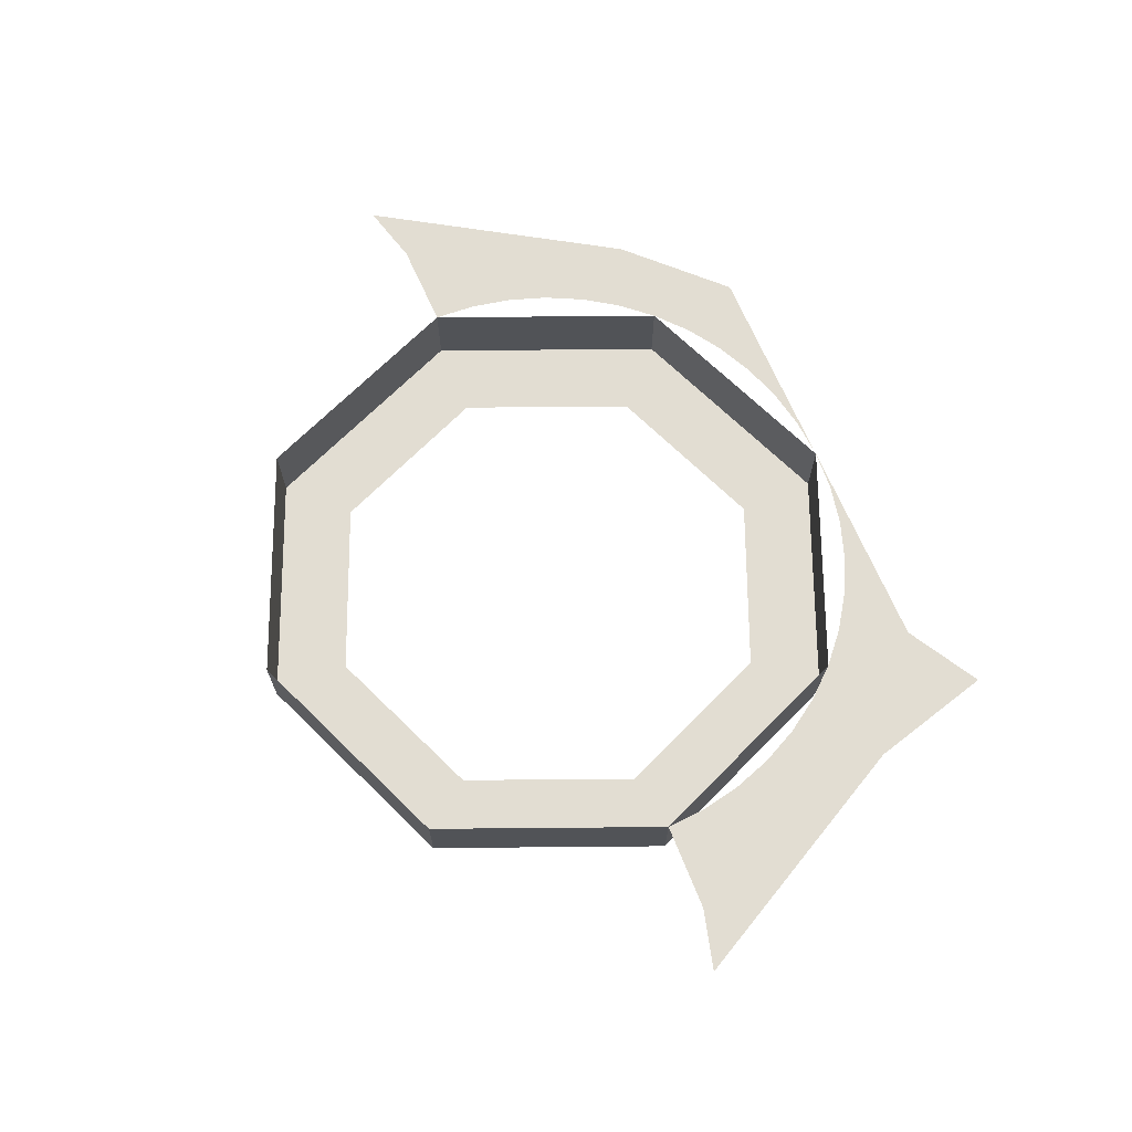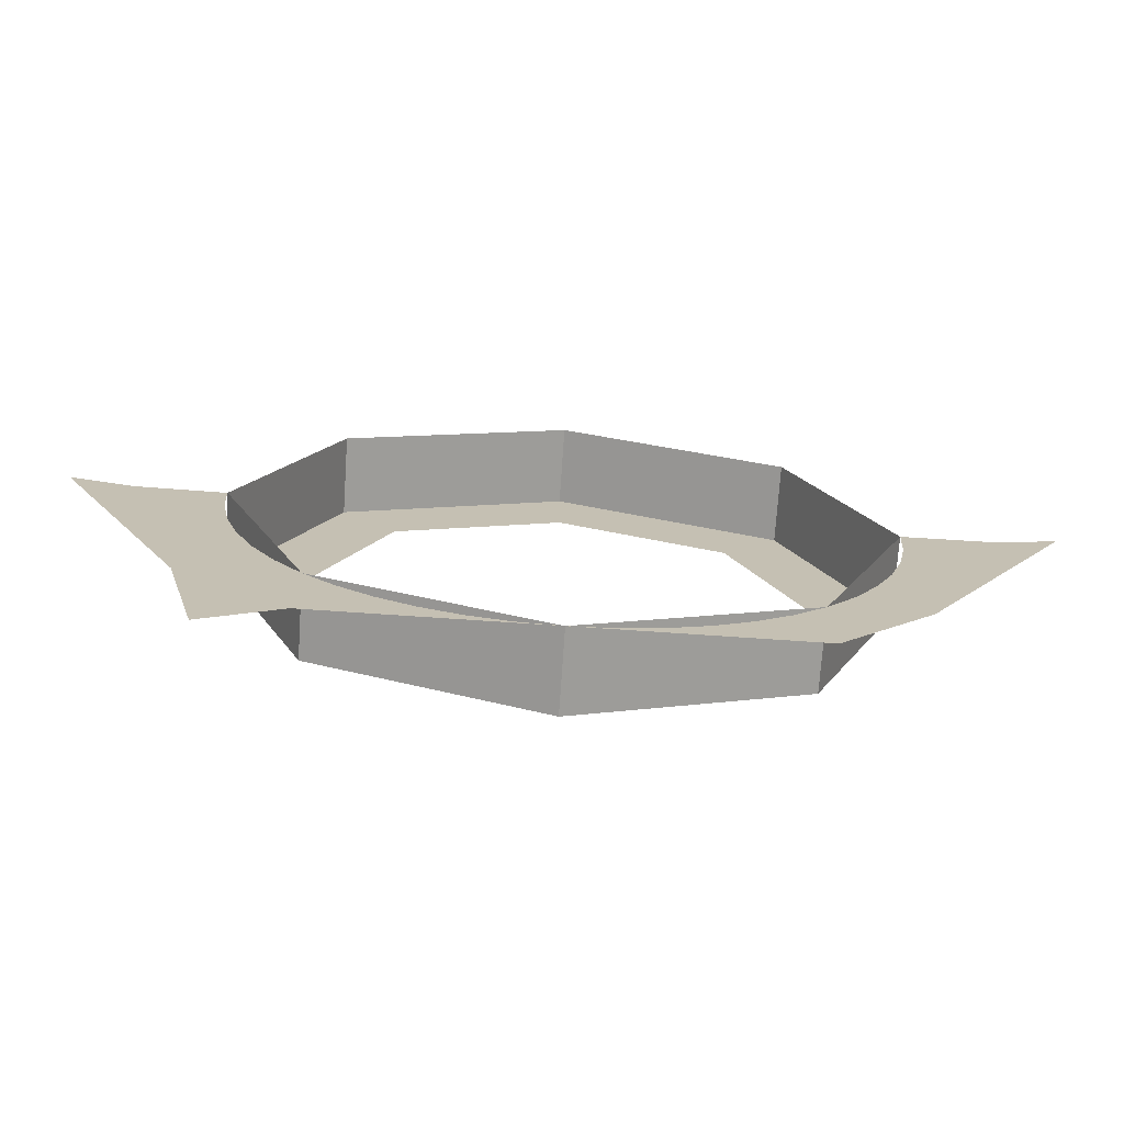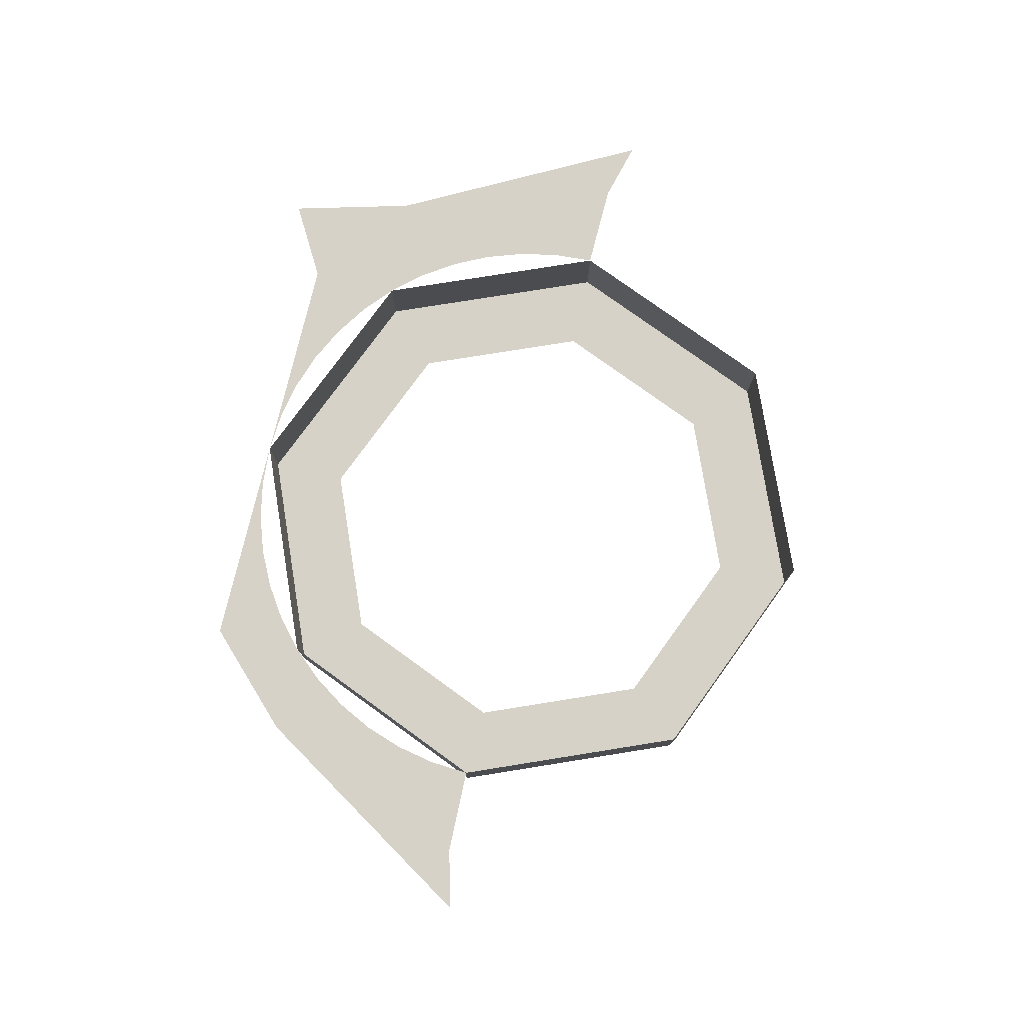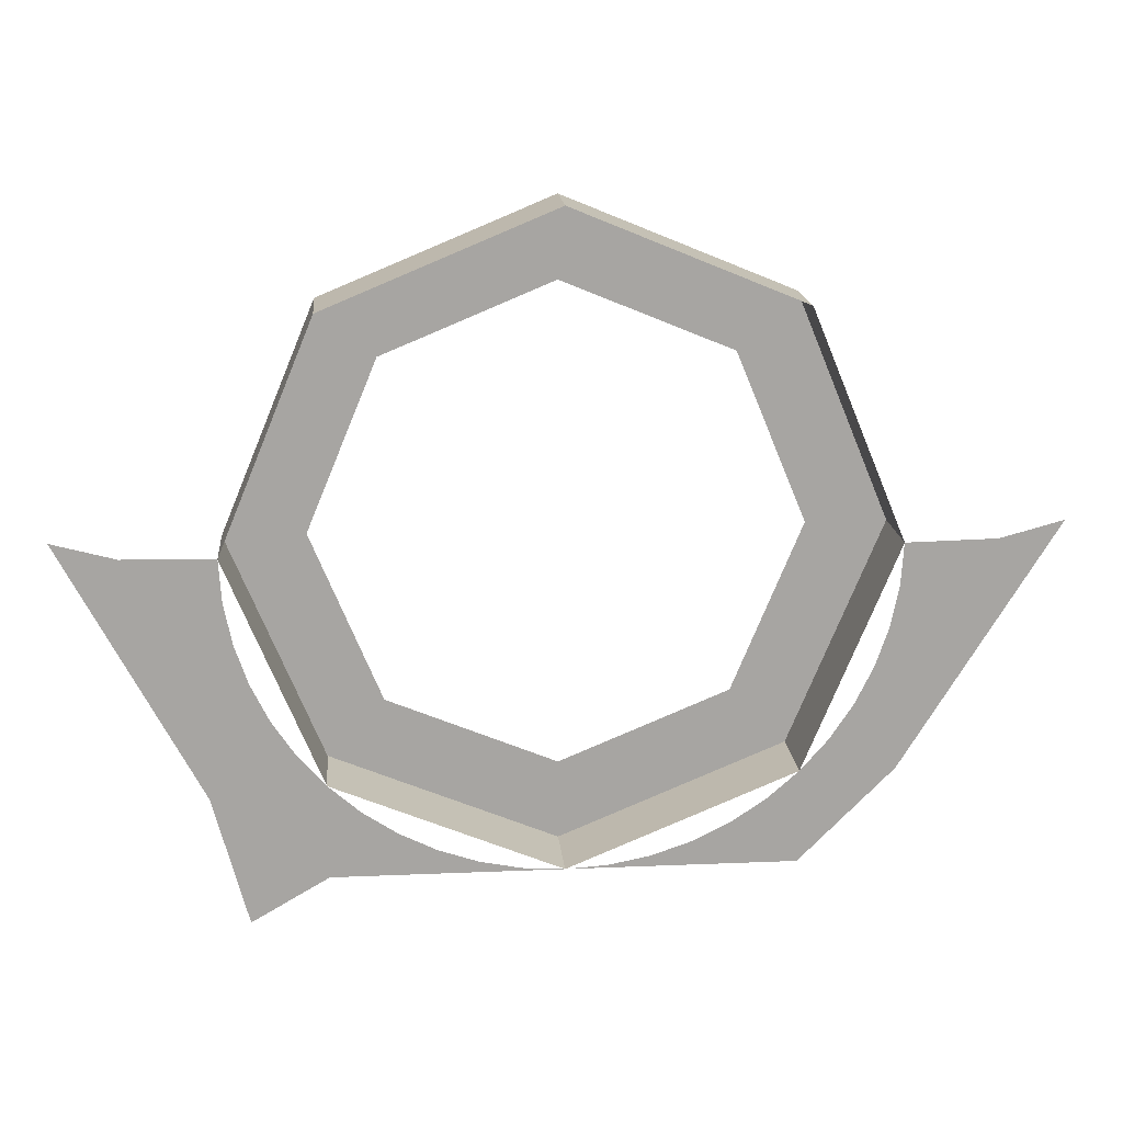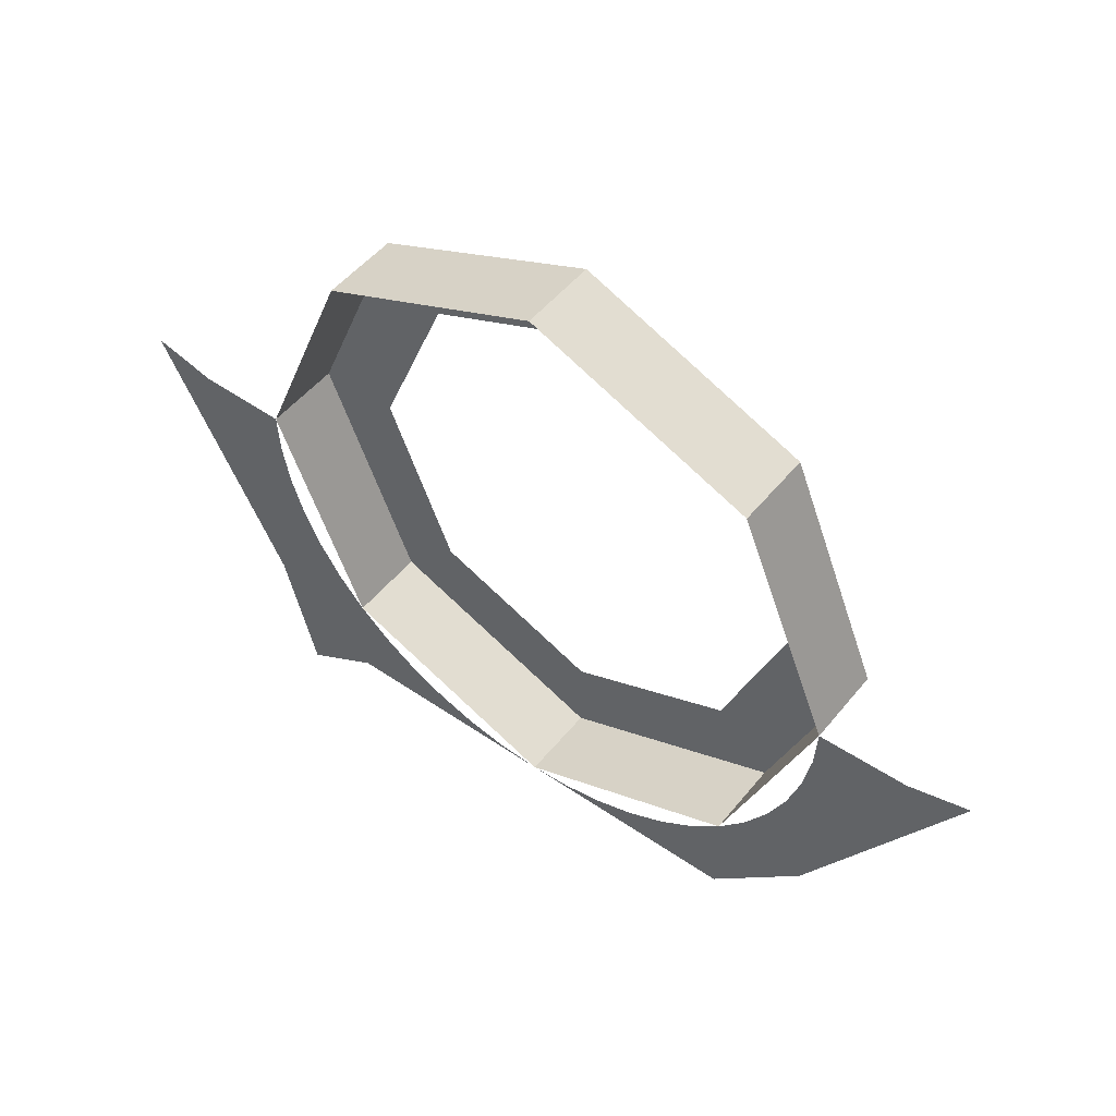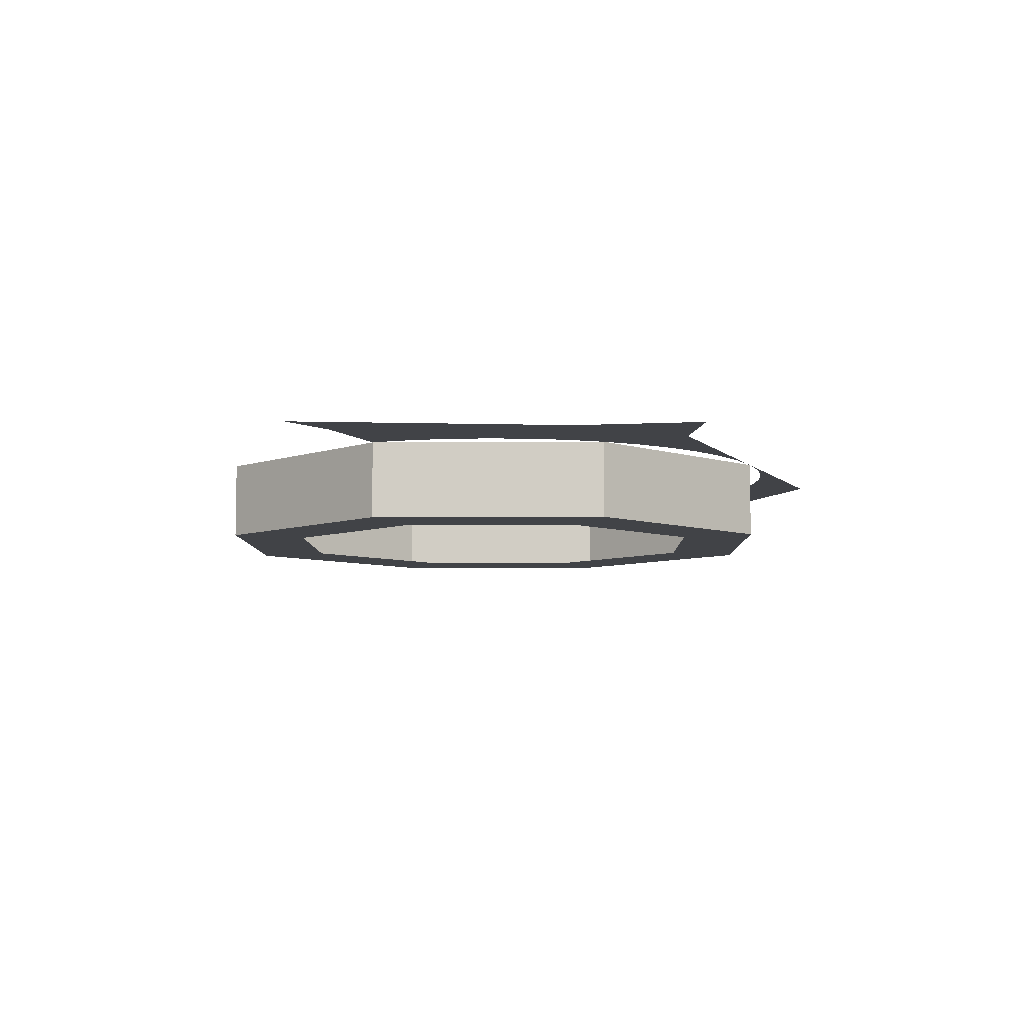
<metadata>
{"format":"obj","ext":"obj","renderer":"f3d","projection":"perspective","resolution":1024,"background":"white","views":[{"elev":68.2,"azim":-113.0,"up":"+Z"},{"elev":-72.3,"azim":-3.9,"up":"+Y"},{"elev":77.8,"azim":103.4,"up":"+Z"},{"elev":16.5,"azim":-5.0,"up":"+Y"},{"elev":49.6,"azim":37.2,"up":"+Y"},{"elev":-6.9,"azim":-66.5,"up":"+Z"}]}
</metadata>
<code>
v -0.4 1 0.4
v -0.2828 1.283 0.4
v -0.2121 1.212 0.4
v -0.3 1 0.4
v -0.2828 1.283 0.4
v 0 1.4 0.4
v 0 1.3 0.4
v -0.2121 1.212 0.4
v 0 1.4 0.4
v 0.2828 1.283 0.4
v 0.2121 1.212 0.4
v 0 1.3 0.4
v 0.2828 1.283 0.4
v 0.4 1 0.4
v 0.3 1 0.4
v 0.2121 1.212 0.4
v 0.4 1 0.4
v 0.2828 0.7172 0.4
v 0.2121 0.7879 0.4
v 0.3 1 0.4
v 0.2828 0.7172 0.4
v 0 0.6 0.4
v 0 0.7 0.4
v 0.2121 0.7879 0.4
v 0 0.6 0.4
v -0.2828 0.7172 0.4
v -0.2121 0.7879 0.4
v 0 0.7 0.4
v -0.2828 0.7172 0.4
v -0.4 1 0.4
v -0.3 1 0.4
v -0.2121 0.7879 0.4
v -0.2828 1.283 0.5
v -0.4 1 0.5
v -0.4 1 0.4
v -0.2828 1.283 0.4
v 0 1.4 0.5
v -0.2828 1.283 0.5
v -0.2828 1.283 0.4
v 0 1.4 0.4
v 0.2828 1.283 0.5
v 0 1.4 0.5
v 0 1.4 0.4
v 0.2828 1.283 0.4
v 0.4 1 0.5
v 0.2828 1.283 0.5
v 0.2828 1.283 0.4
v 0.4 1 0.4
v 0.2828 0.7172 0.5
v 0.4 1 0.5
v 0.4 1 0.4
v 0.2828 0.7172 0.4
v 0 0.6 0.5
v 0.2828 0.7172 0.5
v 0.2828 0.7172 0.4
v 0 0.6 0.4
v -0.2828 0.7172 0.5
v 0 0.6 0.5
v 0 0.6 0.4
v -0.2828 0.7172 0.4
v -0.4 1 0.5
v -0.2828 0.7172 0.5
v -0.2828 0.7172 0.4
v -0.4 1 0.4
v -0.4 0.7172 0.5
v -0.3966 0.9478 0.5
v -0.4 1 0.5
v -0.4 0.7172 0.5
v -0.3864 0.8965 0.5
v -0.3966 0.9478 0.5
v -0.4 0.7172 0.5
v -0.3696 0.8469 0.5
v -0.3864 0.8965 0.5
v -0.4 0.7172 0.5
v -0.3464 0.8 0.5
v -0.3696 0.8469 0.5
v -0.4 0.7172 0.5
v -0.3174 0.7565 0.5
v -0.3464 0.8 0.5
v -0.4 0.7172 0.5
v -0.2828 0.7172 0.5
v -0.3174 0.7565 0.5
v 0.4 0.7172 0.5
v 0.3966 0.9478 0.5
v 0.4 1 0.5
v 0.4 0.7172 0.5
v 0.3864 0.8965 0.5
v 0.3966 0.9478 0.5
v 0.4 0.7172 0.5
v 0.3696 0.8469 0.5
v 0.3864 0.8965 0.5
v 0.4 0.7172 0.5
v 0.3464 0.8 0.5
v 0.3696 0.8469 0.5
v 0.4 0.7172 0.5
v 0.3174 0.7565 0.5
v 0.3464 0.8 0.5
v 0.4 0.7172 0.5
v 0.2828 0.7172 0.5
v 0.3174 0.7565 0.5
v 0.2828 0.6 0.5
v 0.0522 0.6034 0.5
v 0 0.6 0.5
v 0.2828 0.6 0.5
v 0.1035 0.6136 0.5
v 0.0522 0.6034 0.5
v 0.2828 0.6 0.5
v 0.1531 0.6304 0.5
v 0.1035 0.6136 0.5
v 0.2828 0.6 0.5
v 0.2 0.6536 0.5
v 0.1531 0.6304 0.5
v 0.2828 0.6 0.5
v 0.2435 0.6826 0.5
v 0.2 0.6536 0.5
v 0.2828 0.6 0.5
v 0.2828 0.7172 0.5
v 0.2435 0.6826 0.5
v -0.2828 0.6 0.5
v -0.0522 0.6034 0.5
v 0 0.6 0.5
v -0.2828 0.6 0.5
v -0.1035 0.6136 0.5
v -0.0522 0.6034 0.5
v -0.2828 0.6 0.5
v -0.1531 0.6304 0.5
v -0.1035 0.6136 0.5
v -0.2828 0.6 0.5
v -0.2 0.6536 0.5
v -0.1531 0.6304 0.5
v -0.2828 0.6 0.5
v -0.2435 0.6826 0.5
v -0.2 0.6536 0.5
v -0.2828 0.6 0.5
v -0.2828 0.7172 0.5
v -0.2435 0.6826 0.5
v 0.2828 0.7172 0.5
v 0.2828 0.6 0.5
v 0.4 0.7172 0.5
v -0.4 0.7172 0.5
v -0.2828 0.6 0.5
v -0.2828 0.7172 0.5
v 0.4 0.7172 0.5
v 0.5908 1.023 0.5
v 0.5126 1.002 0.5
v 0.4 0.7172 0.5
v 0.5126 1.002 0.5
v 0.4 1 0.5
v -0.5909 1.023 0.5
v -0.4 0.7172 0.5
v -0.5126 1.002 0.5
v -0.5126 1.002 0.5
v -0.4 0.7172 0.5
v -0.4 1 0.5
v -0.4211 0.705 0.5
v -0.4 0.7172 0.5
v -0.5908 1.023 0.5
v -0.4 0.7172 0.5
v -0.4211 0.705 0.5
v -0.3782 0.545 0.5
v -0.2828 0.6 0.5
g mesh7168119
f 1 3 2
f 3 1 4
f 5 7 6
f 7 5 8
f 9 11 10
f 11 9 12
f 13 15 14
f 15 13 16
f 17 19 18
f 19 17 20
f 21 23 22
f 23 21 24
f 25 27 26
f 27 25 28
f 29 31 30
f 31 29 32
g mesh7168121
f 33 34 35
f 35 36 33
f 37 38 39
f 39 40 37
f 41 42 43
f 43 44 41
f 45 46 47
f 47 48 45
f 49 50 51
f 51 52 49
f 53 54 55
f 55 56 53
f 57 58 59
f 59 60 57
f 61 62 63
f 63 64 61
g mesh7168124
f 65 66 67
f 68 69 70
f 71 72 73
f 74 75 76
f 77 78 79
f 80 81 82
g mesh7168126
f 83 85 84
f 86 88 87
f 89 91 90
f 92 94 93
f 95 97 96
f 98 100 99
g mesh7168128
f 101 102 103
f 104 105 106
f 107 108 109
f 110 111 112
f 113 114 115
f 116 117 118
g mesh7168130
f 119 121 120
f 122 124 123
f 125 127 126
f 128 130 129
f 131 133 132
f 134 136 135
g mesh7168132
f 137 138 139
f 140 141 142
g mesh7168133
f 143 144 145
f 146 147 148
f 149 150 151
f 152 153 154
g mesh7168134
f 155 156 157
f 158 159 160
f 160 161 158

</code>
